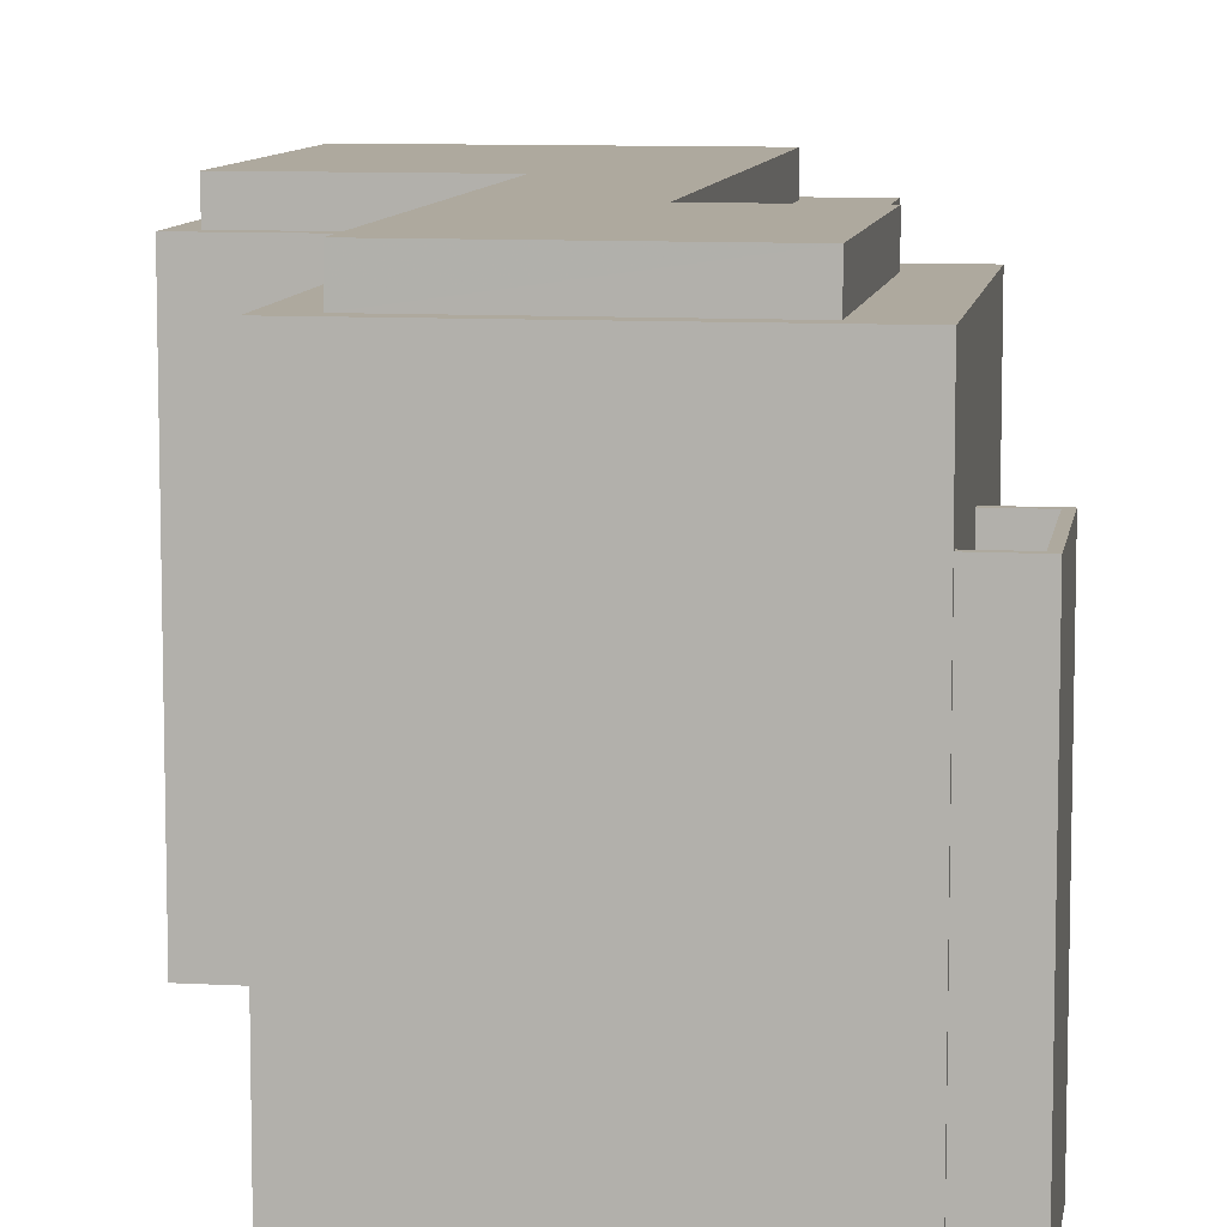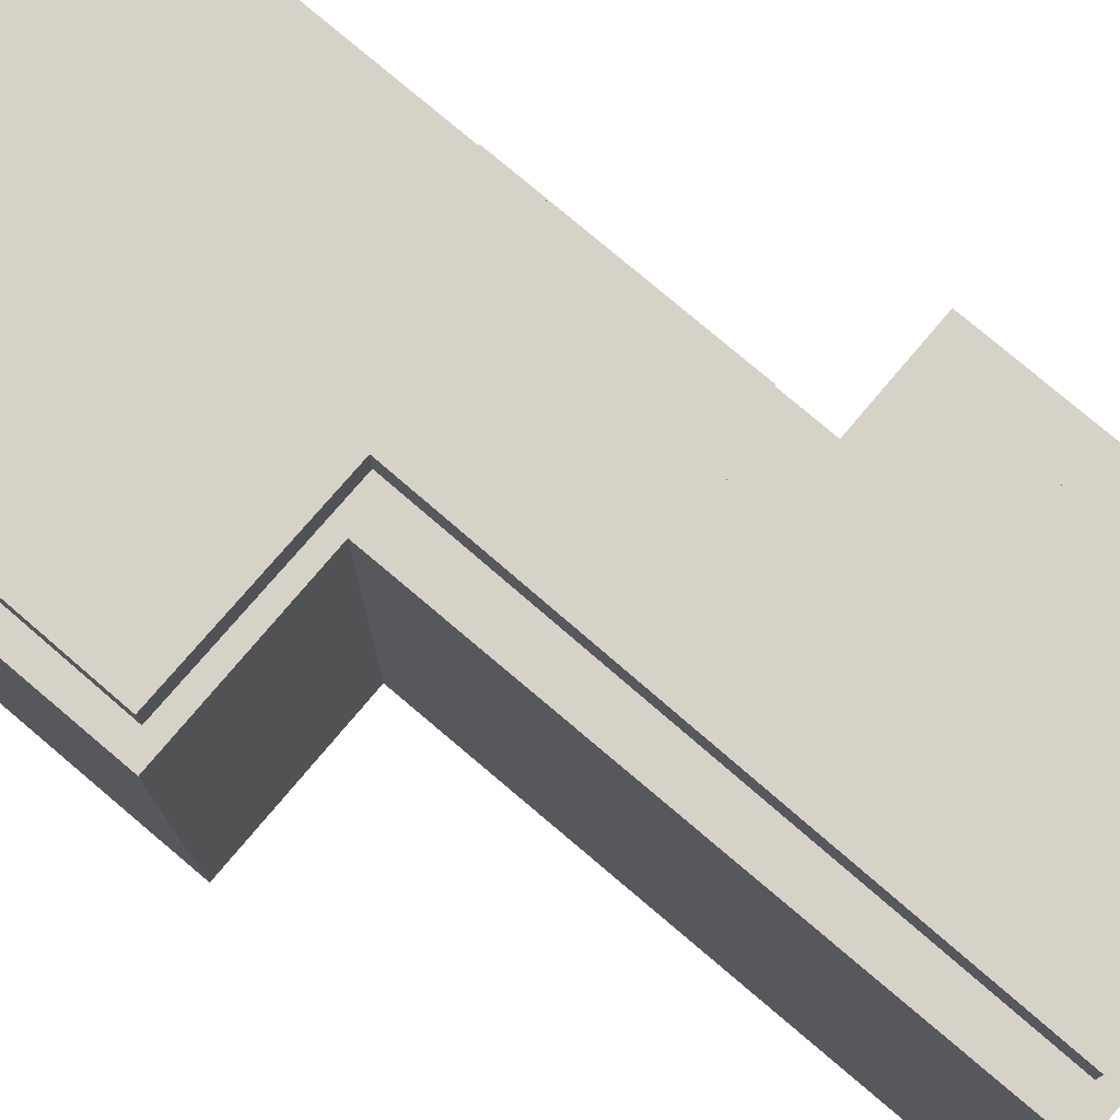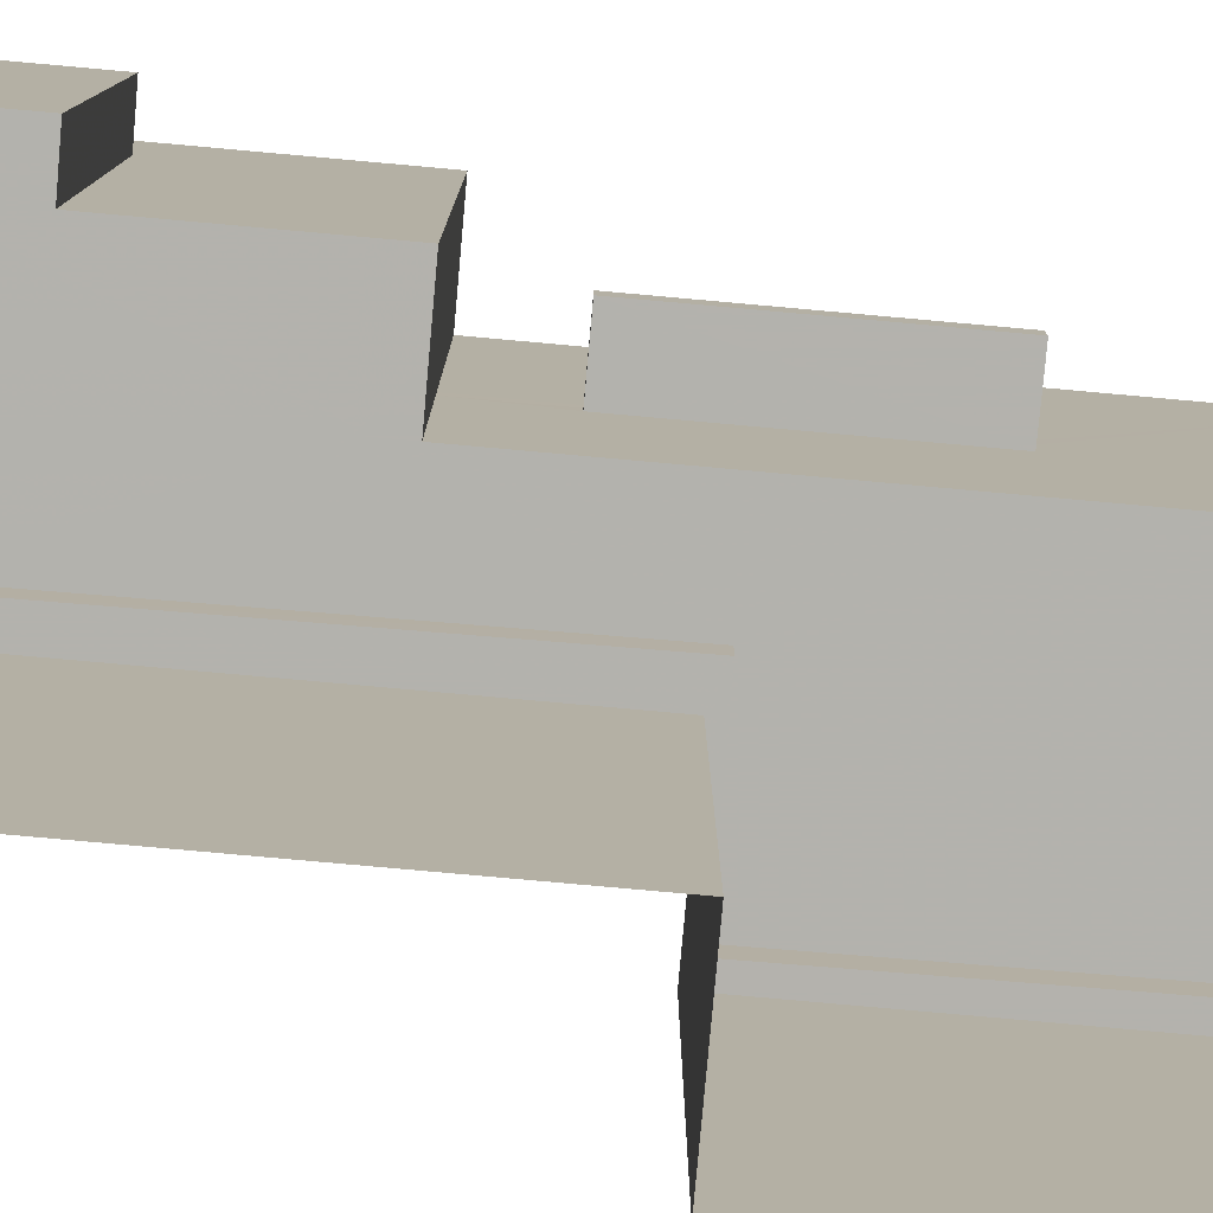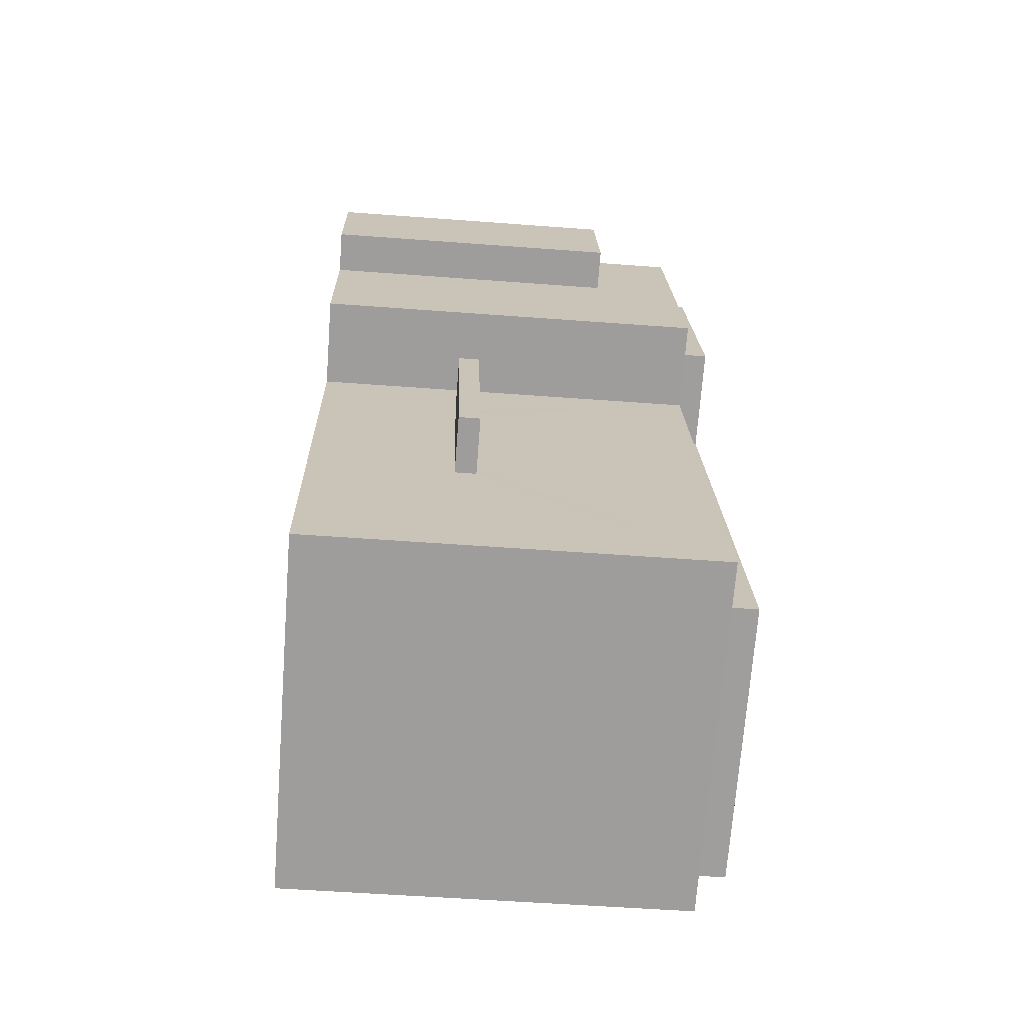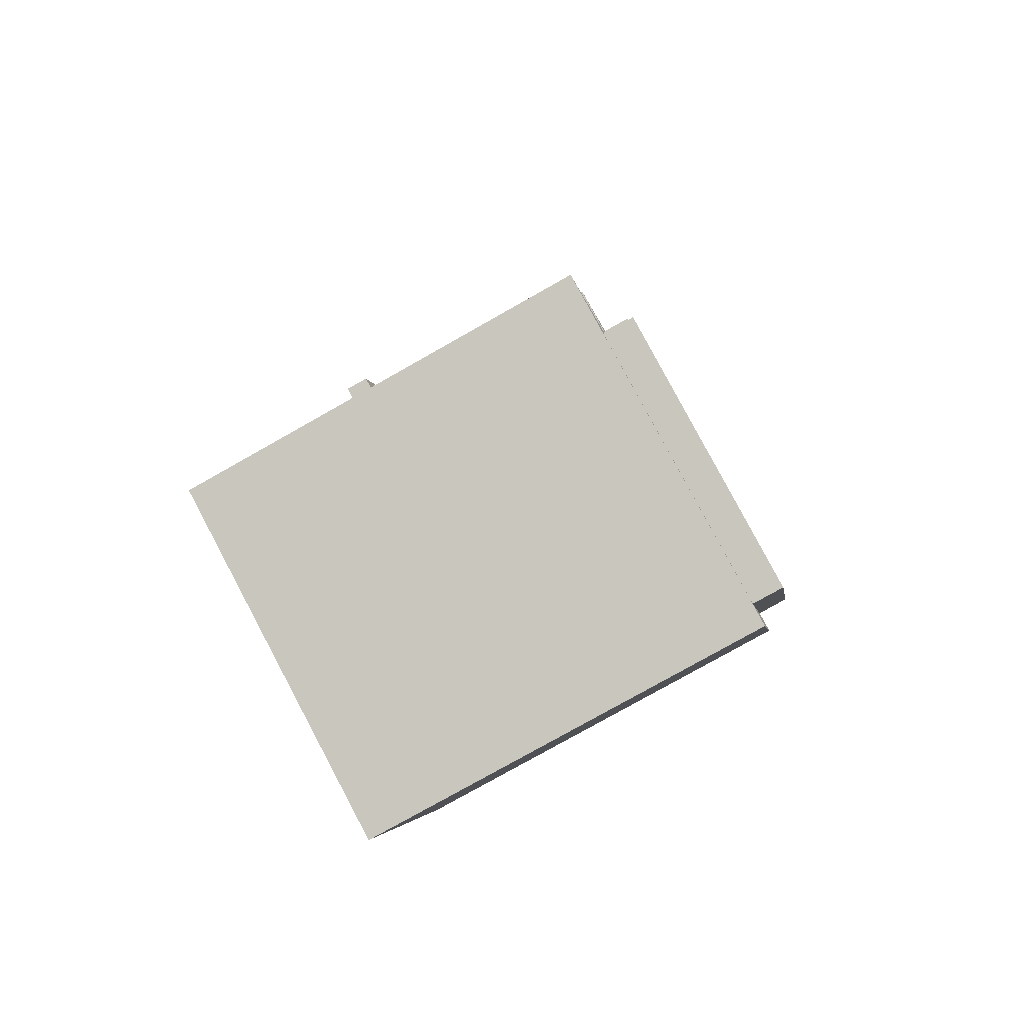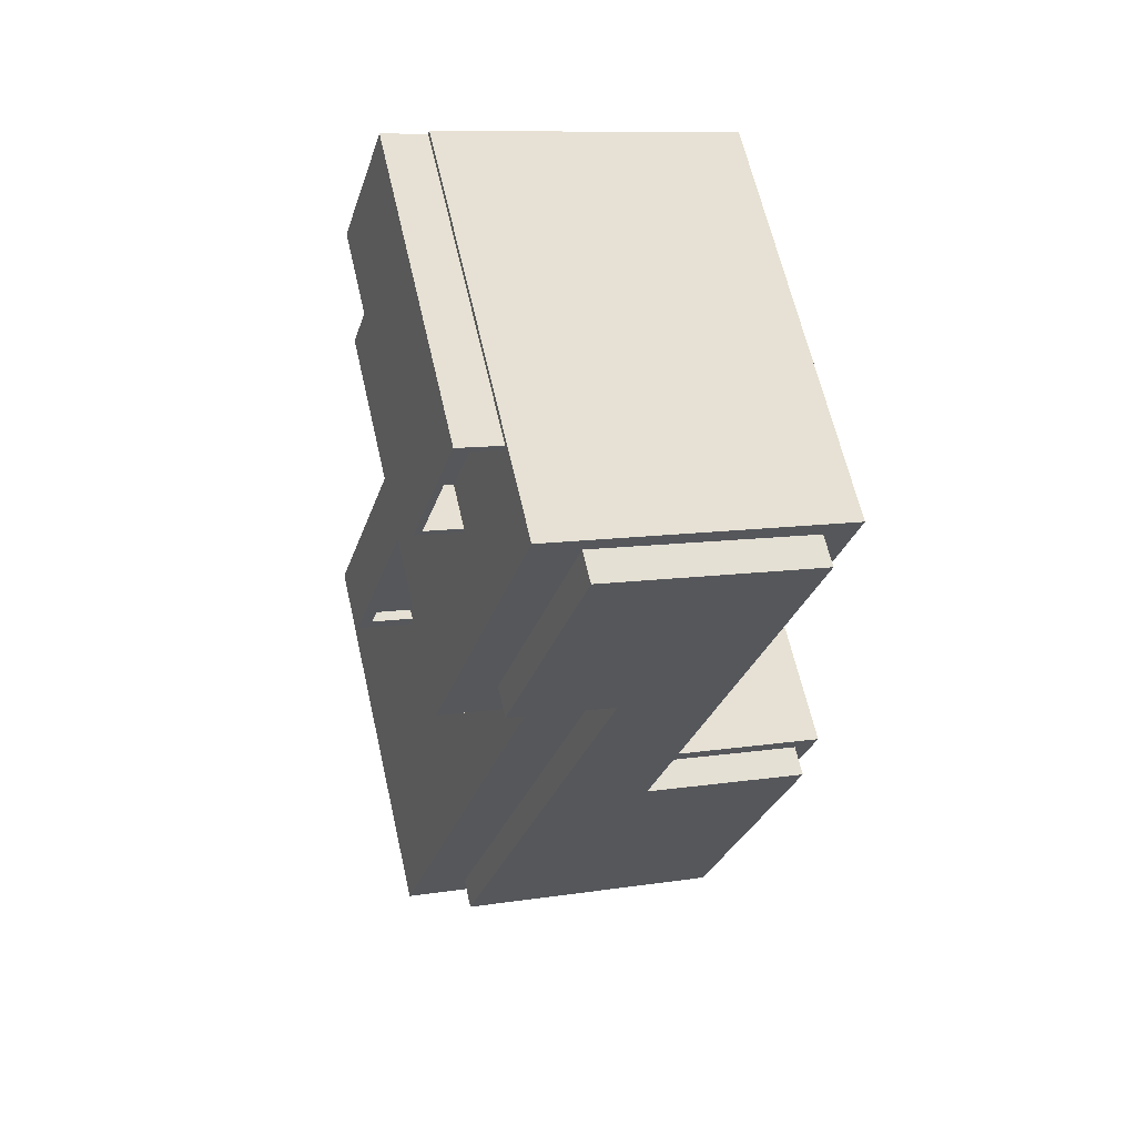
<metadata>
{"format":"obj","ext":"obj","renderer":"f3d","projection":"perspective","resolution":1024,"background":"white","views":[{"elev":9.1,"azim":171.7,"up":"+Z"},{"elev":77.7,"azim":113.4,"up":"+Z"},{"elev":-79.4,"azim":-112.0,"up":"+Z"},{"elev":-53.6,"azim":-94.6,"up":"+Y"},{"elev":-79.4,"azim":-60.6,"up":"+Y"},{"elev":64.3,"azim":-12.9,"up":"+Y"}]}
</metadata>
<code>
v 1.303e+04 -1.521e+04 21.08
v 1.304e+04 -1.521e+04 21.08
v 1.303e+04 -1.521e+04 21.08
v 1.303e+04 -1.521e+04 21.08
v 1.303e+04 -1.521e+04 21.08
v 1.304e+04 -1.522e+04 21.08
v 1.304e+04 -1.523e+04 21.08
v 1.304e+04 -1.523e+04 21.08
v 1.303e+04 -1.522e+04 21.08
v 1.303e+04 -1.523e+04 21.08
v 1.303e+04 -1.522e+04 21.08
v 1.303e+04 -1.522e+04 21.08
v 1.303e+04 -1.522e+04 24.48
v 1.303e+04 -1.522e+04 24.48
v 1.303e+04 -1.523e+04 24.48
v 1.303e+04 -1.523e+04 24.48
v 1.303e+04 -1.521e+04 27.3
v 1.303e+04 -1.521e+04 27.3
v 1.303e+04 -1.521e+04 27.3
v 1.303e+04 -1.521e+04 27.3
v 1.303e+04 -1.521e+04 28.3
v 1.303e+04 -1.521e+04 28.3
v 1.303e+04 -1.521e+04 28.3
v 1.303e+04 -1.521e+04 28.3
v 1.303e+04 -1.521e+04 28.3
v 1.303e+04 -1.521e+04 28.3
v 1.303e+04 -1.522e+04 28.3
v 1.303e+04 -1.521e+04 28.3
v 1.303e+04 -1.521e+04 30.42
v 1.303e+04 -1.521e+04 30.42
v 1.303e+04 -1.521e+04 30.42
v 1.304e+04 -1.521e+04 30.42
v 1.304e+04 -1.521e+04 30.42
v 1.304e+04 -1.521e+04 30.42
v 1.304e+04 -1.522e+04 30.42
v 1.304e+04 -1.523e+04 30.42
v 1.304e+04 -1.523e+04 30.42
v 1.304e+04 -1.523e+04 30.42
v 1.304e+04 -1.523e+04 30.42
v 1.303e+04 -1.522e+04 30.42
v 1.303e+04 -1.523e+04 30.42
v 1.303e+04 -1.523e+04 30.42
v 1.303e+04 -1.522e+04 30.42
v 1.303e+04 -1.522e+04 30.42
v 1.304e+04 -1.522e+04 30.42
v 1.303e+04 -1.522e+04 30.42
v 1.303e+04 -1.523e+04 24.73
v 1.303e+04 -1.522e+04 24.73
v 1.303e+04 -1.523e+04 24.73
v 1.303e+04 -1.522e+04 24.73
v 1.303e+04 -1.522e+04 24.98
v 1.303e+04 -1.522e+04 24.98
v 1.303e+04 -1.522e+04 24.98
v 1.303e+04 -1.522e+04 24.98
v 1.303e+04 -1.523e+04 24.98
v 1.303e+04 -1.523e+04 24.98
v 1.303e+04 -1.523e+04 24.98
v 1.303e+04 -1.523e+04 24.98
v 1.303e+04 -1.522e+04 31.13
v 1.304e+04 -1.521e+04 31.14
v 1.303e+04 -1.521e+04 31.14
v 1.303e+04 -1.522e+04 31.13
v 1.304e+04 -1.522e+04 31.13
v 1.304e+04 -1.523e+04 31.13
v 1.304e+04 -1.523e+04 31.13
v 1.303e+04 -1.523e+04 31.13
v 1.303e+04 -1.522e+04 24.73
v 1.303e+04 -1.522e+04 24.98
v 1.303e+04 -1.522e+04 24.73
f 1 2 3
f 4 3 5
f 6 7 8
f 2 6 9
f 10 6 8
f 11 9 12
f 5 3 11
f 9 6 10
f 11 3 2
f 11 2 9
f 13 14 15
f 16 13 15
f 17 18 19
f 20 17 19
f 21 22 23
f 22 24 23
f 25 26 27
f 27 26 28
f 23 24 28
f 26 23 28
f 29 30 31
f 30 29 32
f 33 32 34
f 32 29 34
f 34 35 33
f 35 36 37
f 38 39 37
f 31 40 29
f 41 39 42
f 43 44 40
f 34 45 35
f 46 40 31
f 42 44 43
f 43 40 46
f 41 42 43
f 42 39 38
f 36 38 37
f 35 45 36
f 47 48 49
f 47 50 48
f 51 52 53
f 52 54 53
f 55 56 57
f 56 54 58
f 53 54 56
f 57 56 58
f 59 60 61
f 61 62 59
f 63 64 65
f 63 60 59
f 66 64 63
f 66 63 59
f 20 19 26
f 25 20 26
f 26 19 18
f 23 26 18
f 17 23 18
f 17 21 23
f 28 4 5
f 28 24 4
f 3 4 24
f 22 3 24
f 11 28 5
f 11 27 28
f 46 27 12
f 12 27 11
f 46 31 27
f 22 31 30
f 1 22 30
f 3 22 1
f 17 20 25
f 27 31 25
f 17 25 21
f 21 31 22
f 25 31 21
f 14 67 9
f 43 68 52
f 43 55 41
f 9 10 15
f 10 41 57
f 14 69 67
f 43 52 51
f 50 55 51
f 14 9 15
f 50 47 55
f 15 10 57
f 41 55 57
f 43 51 55
f 35 37 7
f 6 35 7
f 7 39 8
f 7 37 39
f 8 41 10
f 8 39 41
f 67 12 9
f 68 46 12
f 43 46 68
f 12 67 68
f 30 2 1
f 30 32 2
f 33 6 2
f 2 32 33
f 35 6 33
f 52 68 67
f 69 52 67
f 47 49 56
f 55 47 56
f 48 56 49
f 48 53 56
f 50 53 48
f 50 51 53
f 15 58 16
f 15 57 58
f 13 58 54
f 13 16 58
f 13 54 69
f 13 69 14
f 54 52 69
f 63 45 34
f 60 63 34
f 63 36 45
f 63 65 36
f 36 65 64
f 38 36 64
f 38 64 66
f 42 38 66
f 44 66 59
f 44 42 66
f 44 59 62
f 40 44 62
f 29 62 61
f 29 40 62
f 34 61 60
f 34 29 61

</code>
